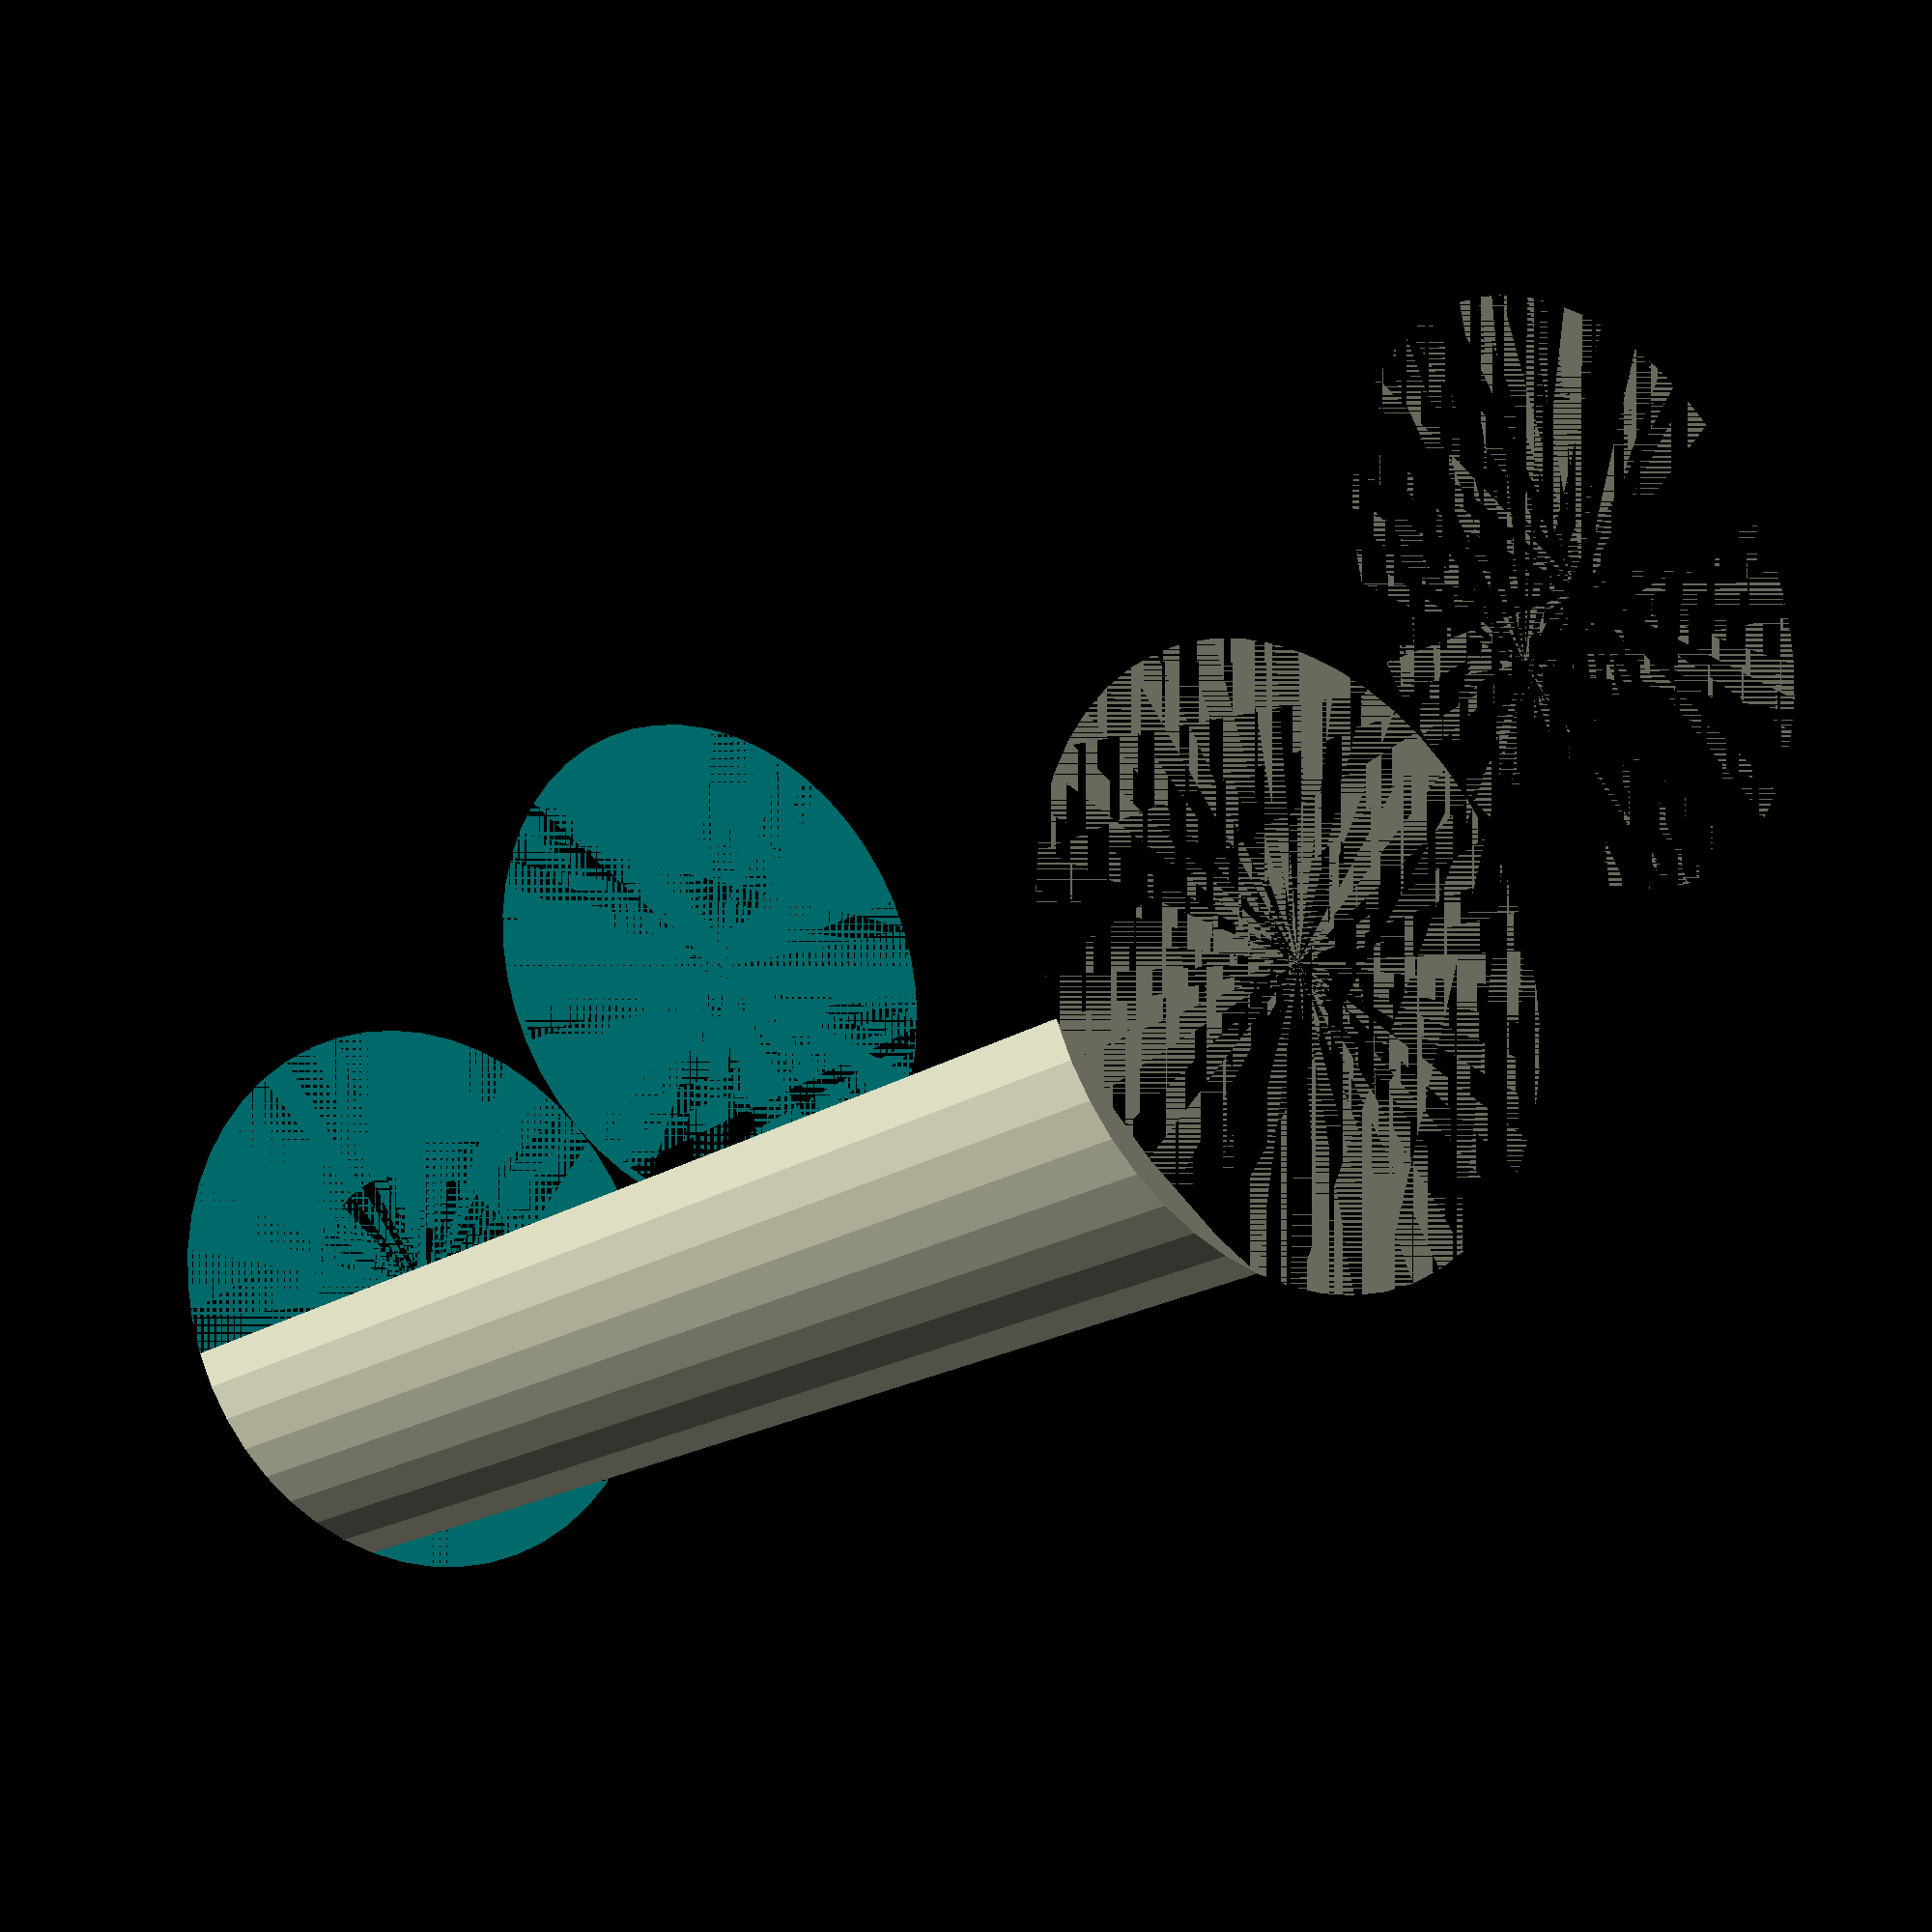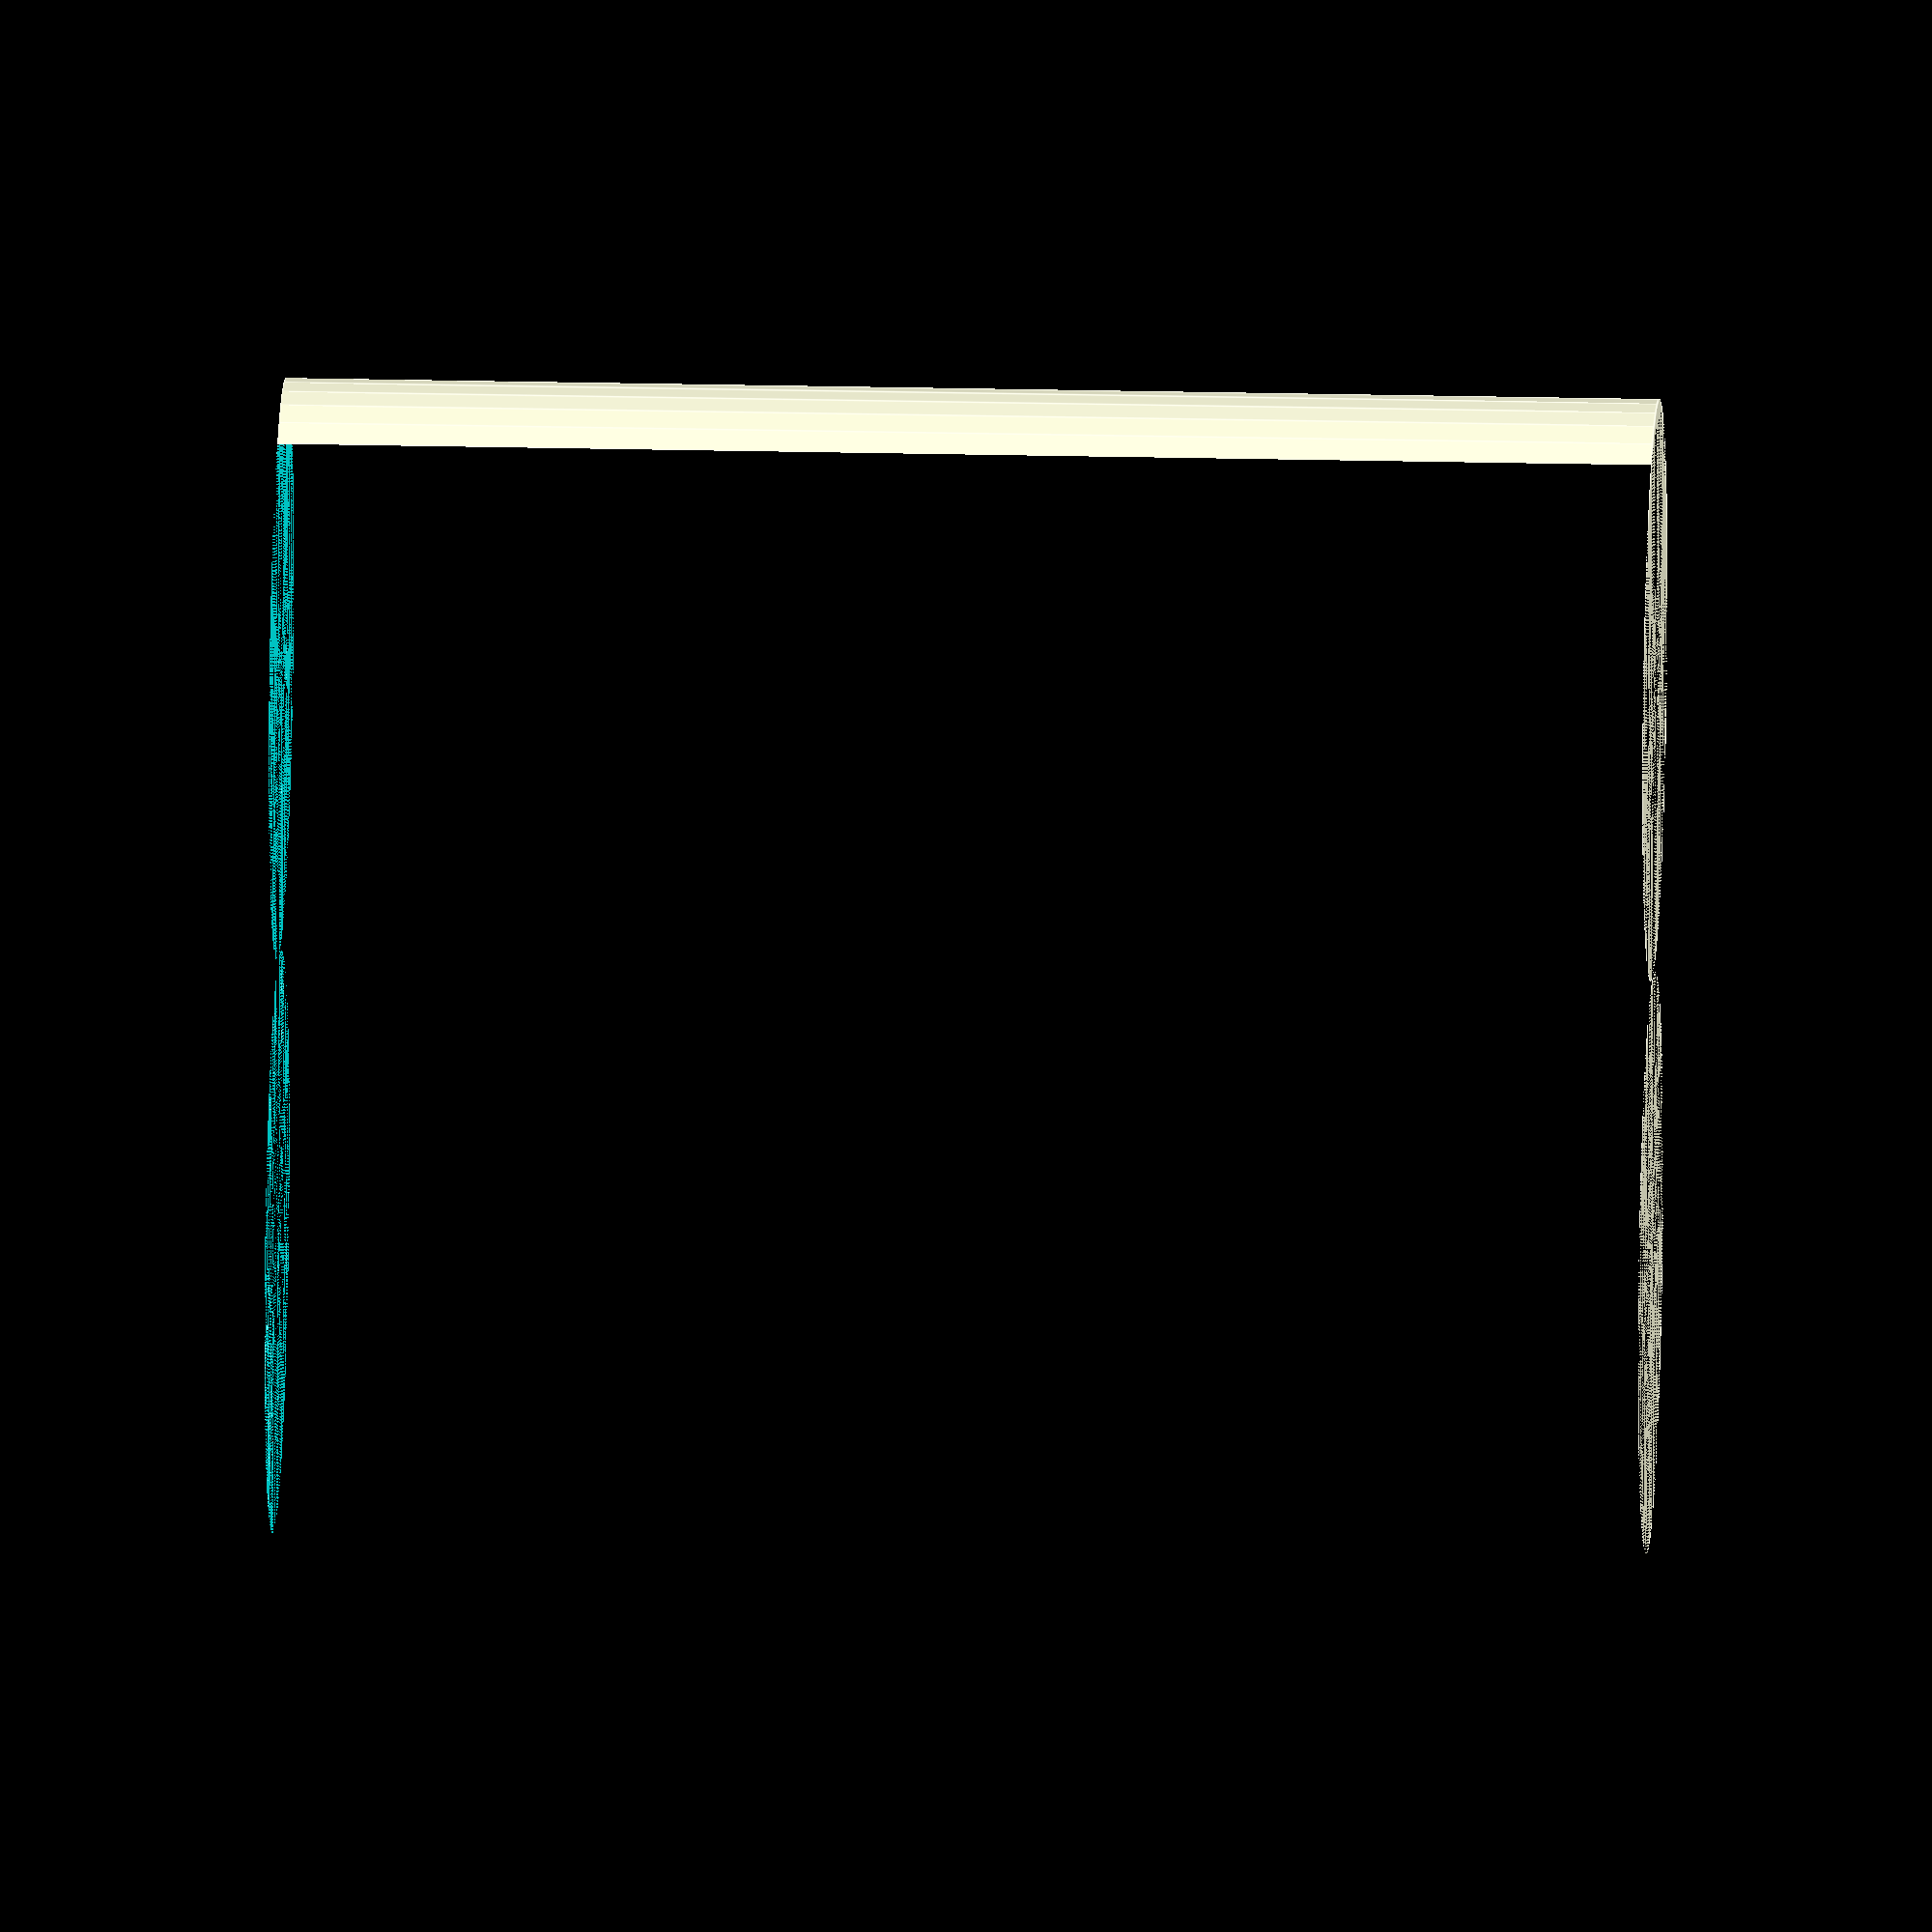
<openscad>
$fn = 50;


difference() {
	union() {
		cylinder(h = 33, r = 7.0000000000);
		translate(v = [-14.0000000000, 0, 0]) {
			cylinder(h = 33, r = 7.0000000000);
		}
	}
	union() {
		cylinder(h = 33, r = 3.2500000000);
		cylinder(h = 33, r = 1.8000000000);
		cylinder(h = 33, r = 1.8000000000);
		cylinder(h = 33, r = 1.8000000000);
		translate(v = [-18.5000000000, 0, 0]) {
			hull() {
				translate(v = [-3.7500000000, 0.0000000000, 0]) {
					cylinder(h = 33, r = 7.5000000000);
				}
				translate(v = [3.7500000000, 0.0000000000, 0]) {
					cylinder(h = 33, r = 7.5000000000);
				}
				translate(v = [-3.7500000000, -0.0000000000, 0]) {
					cylinder(h = 33, r = 7.5000000000);
				}
				translate(v = [3.7500000000, -0.0000000000, 0]) {
					cylinder(h = 33, r = 7.5000000000);
				}
			}
		}
		translate(v = [-11.0000000000, 0, 0.0000000000]) {
			cylinder(h = 33, r = 17.5000000000);
		}
	}
}
</openscad>
<views>
elev=19.3 azim=50.5 roll=141.3 proj=p view=wireframe
elev=159.3 azim=80.1 roll=87.5 proj=o view=edges
</views>
